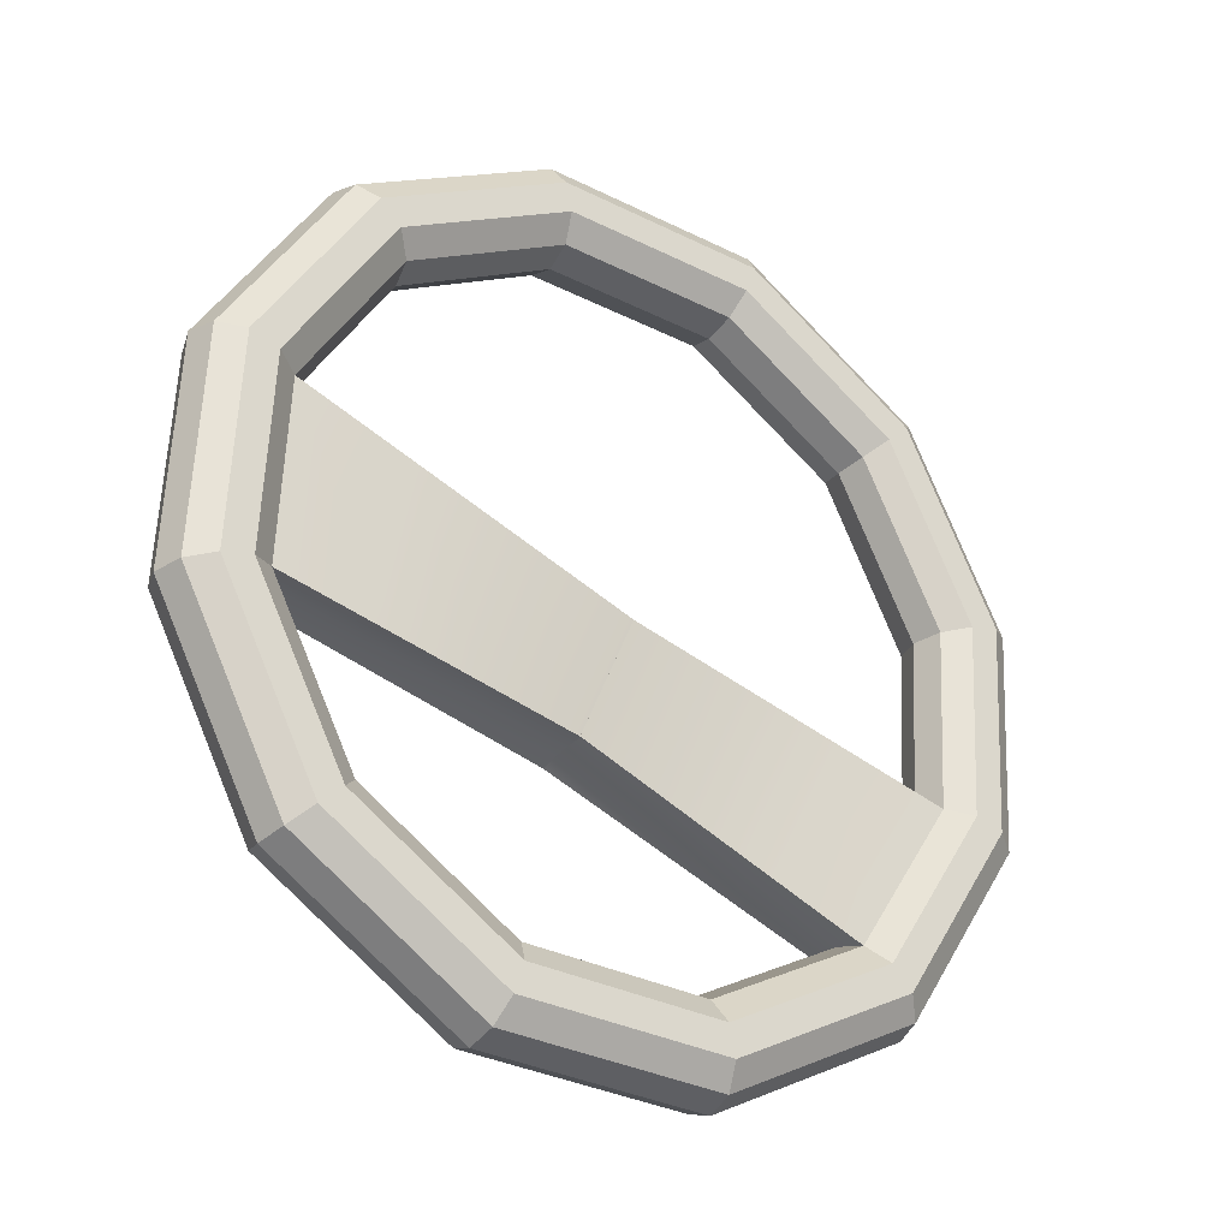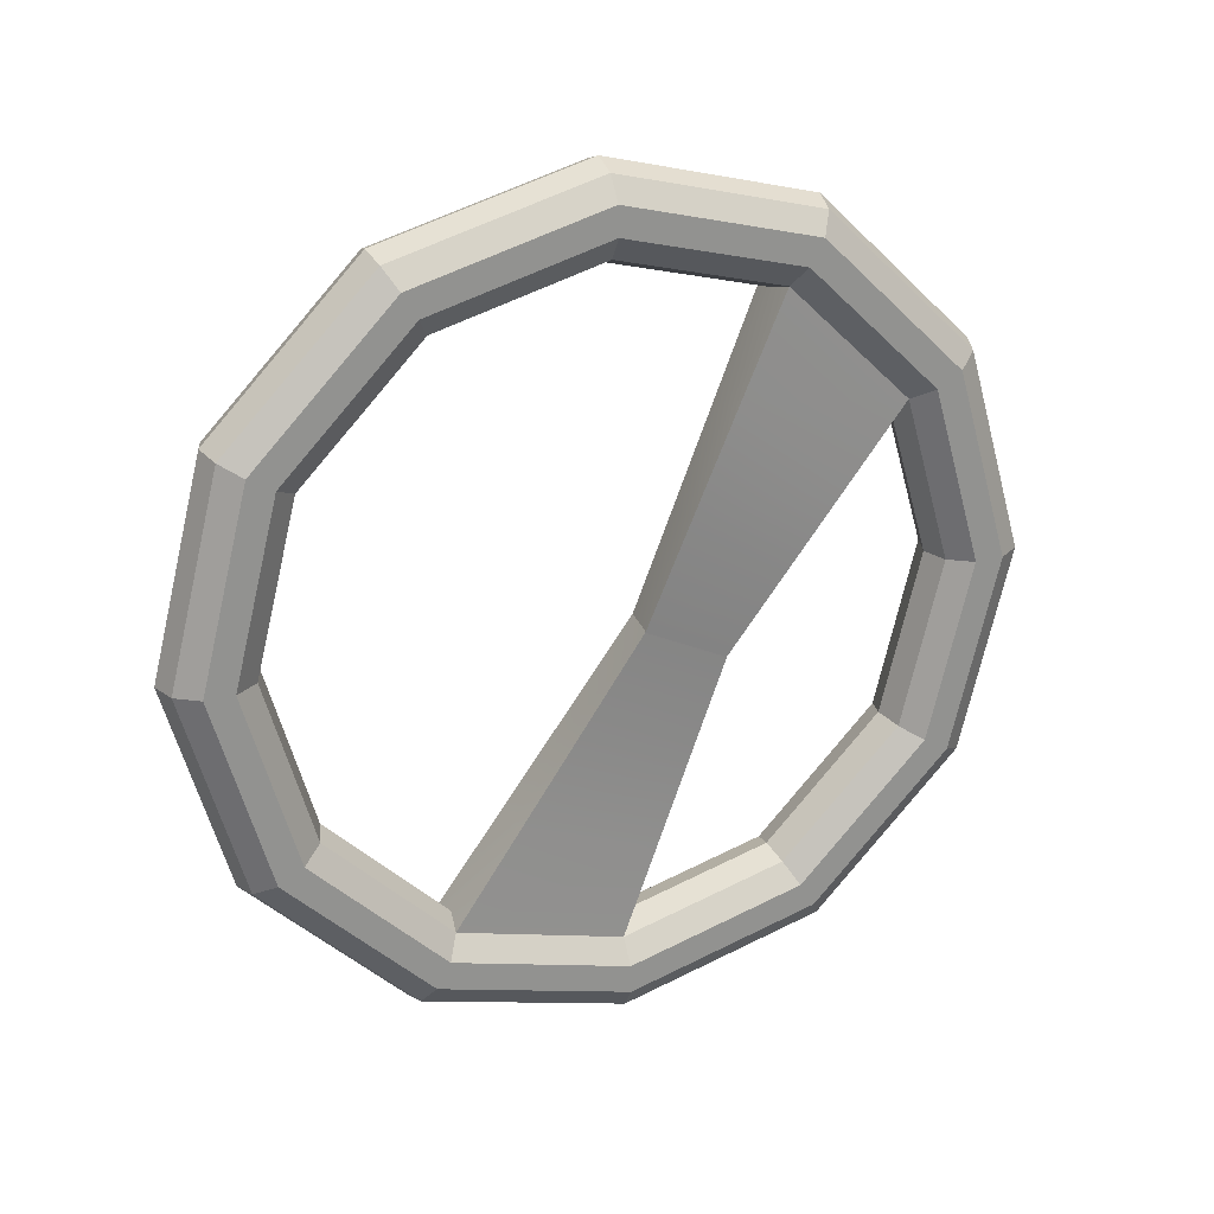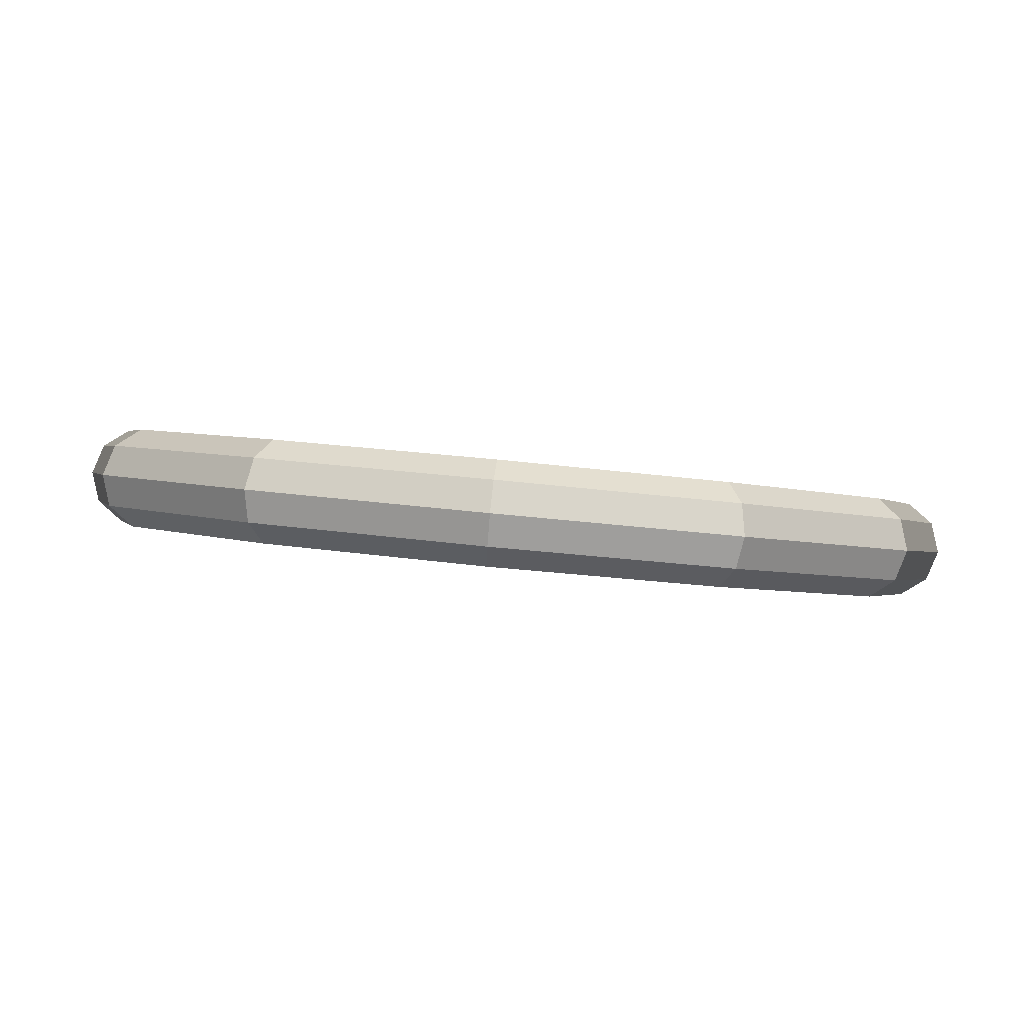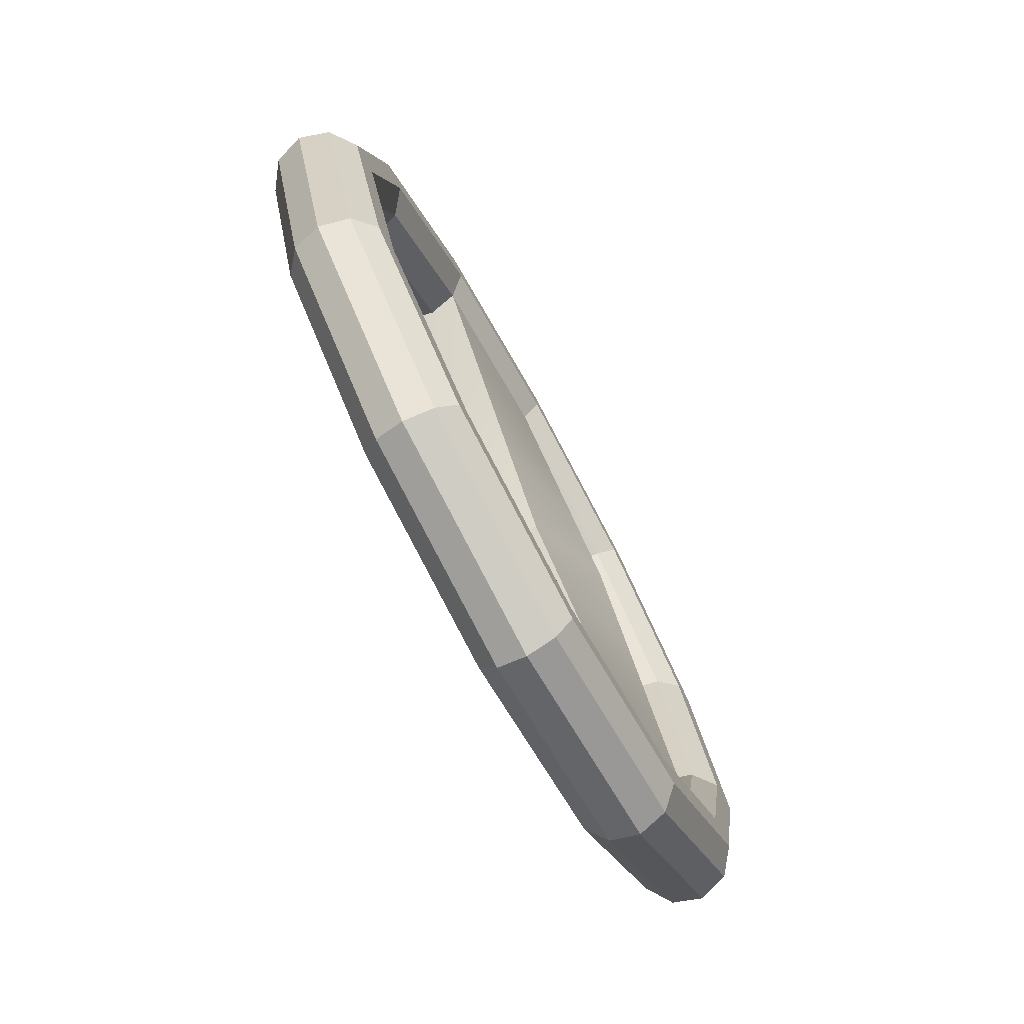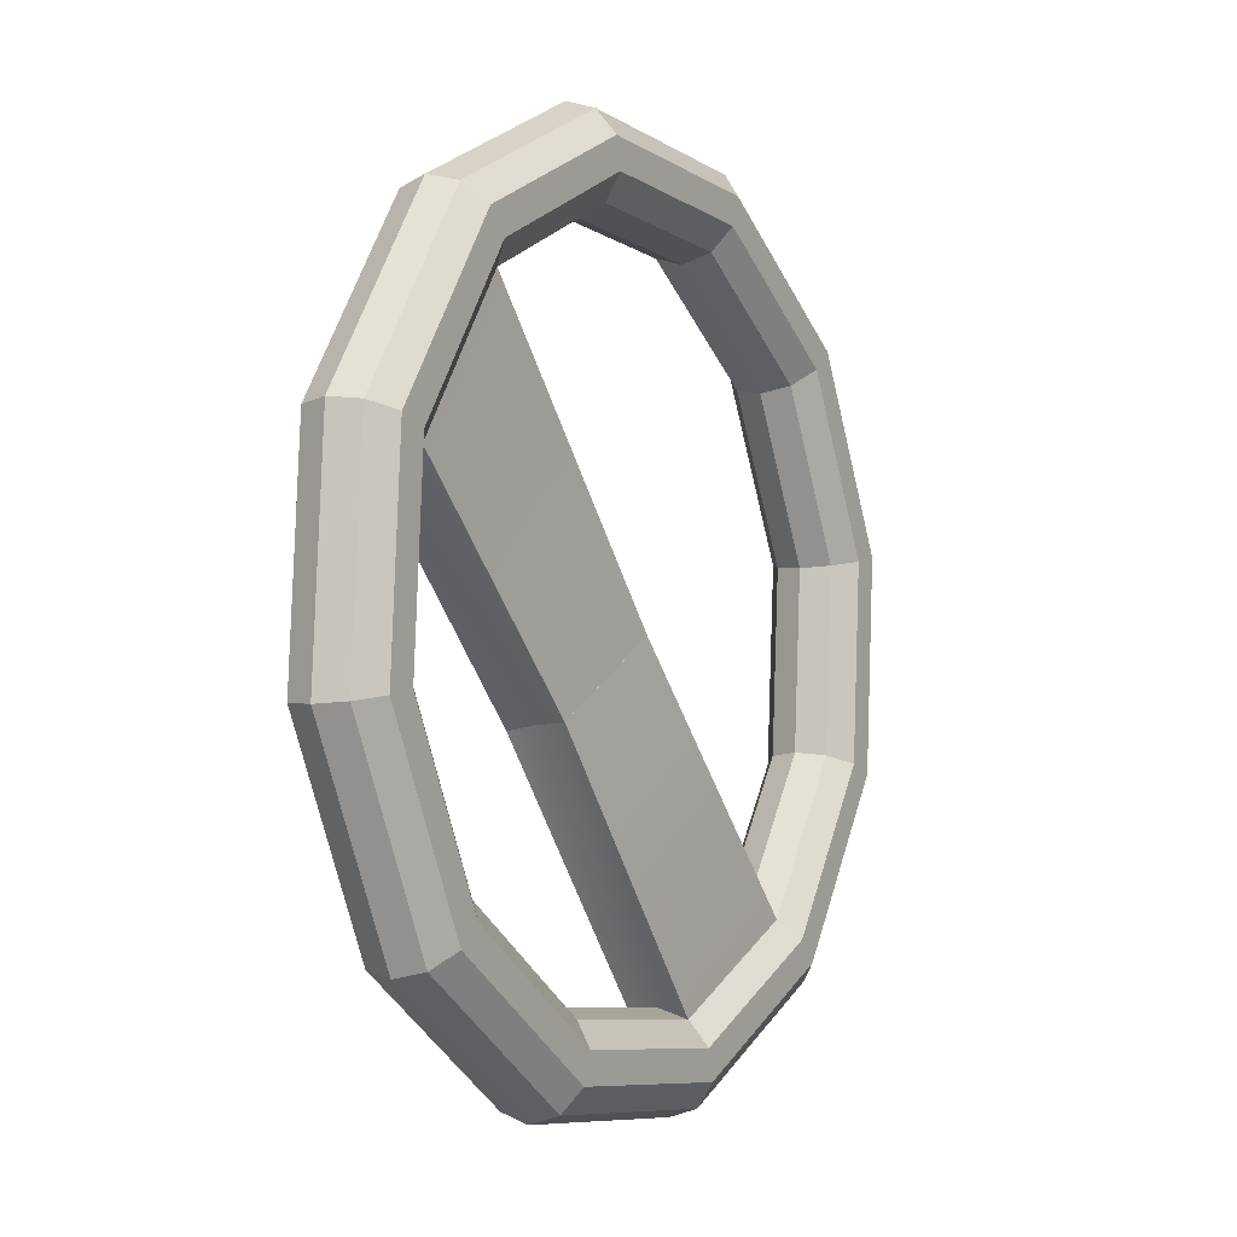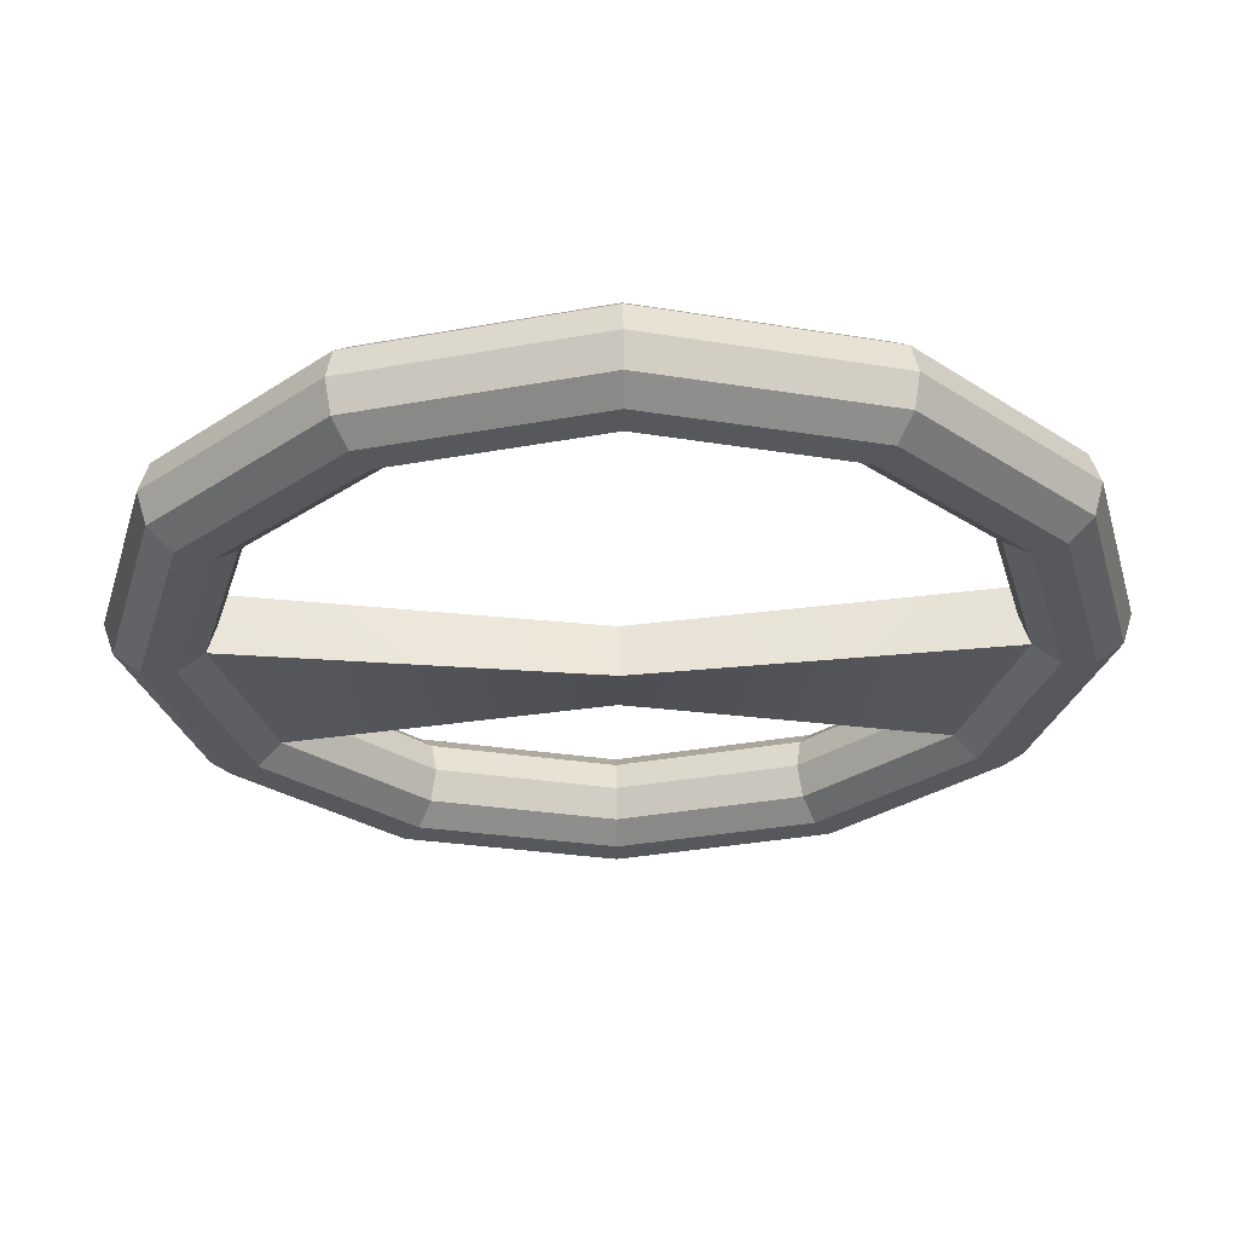
<metadata>
{"format":"obj","ext":"obj","renderer":"f3d","projection":"perspective","resolution":1024,"background":"white","views":[{"elev":-58.4,"azim":142.0,"up":"+Y"},{"elev":-78.0,"azim":-116.7,"up":"+Z"},{"elev":65.8,"azim":-174.1,"up":"+Y"},{"elev":43.4,"azim":-105.3,"up":"+Y"},{"elev":-56.8,"azim":110.0,"up":"+Y"},{"elev":37.2,"azim":179.0,"up":"+Y"}]}
</metadata>
<code>
g default
v -0.5704 3.453 -1.499
v -0.7743 3.639 -1.584
v -1.053 3.707 -1.614
v -1.331 3.639 -1.584
v -1.535 3.453 -1.499
v -1.61 3.2 -1.384
v -1.535 2.946 -1.269
v -1.331 2.761 -1.184
v -1.053 2.693 -1.153
v -0.7743 2.761 -1.184
v -0.5704 2.946 -1.269
v -0.4957 3.2 -1.384
v -0.5572 3.48 -1.46
v -0.7667 3.67 -1.546
v -1.053 3.74 -1.578
v -1.339 3.67 -1.546
v -1.548 3.48 -1.46
v -1.625 3.219 -1.341
v -1.548 2.959 -1.223
v -1.339 2.768 -1.136
v -1.053 2.698 -1.104
v -0.7667 2.768 -1.136
v -0.5572 2.959 -1.223
v -0.4805 3.219 -1.341
v -0.5227 3.51 -1.442
v -0.7468 3.714 -1.534
v -1.053 3.788 -1.568
v -1.359 3.714 -1.534
v -1.583 3.51 -1.442
v -1.665 3.231 -1.315
v -1.583 2.953 -1.188
v -1.359 2.749 -1.096
v -1.053 2.674 -1.062
v -0.7468 2.749 -1.096
v -0.5227 2.953 -1.188
v -0.4407 3.231 -1.315
v -0.4801 3.532 -1.452
v -0.7222 3.752 -1.552
v -1.053 3.833 -1.589
v -1.383 3.752 -1.552
v -1.626 3.532 -1.452
v -1.714 3.231 -1.315
v -1.626 2.93 -1.178
v -1.383 2.71 -1.078
v -1.053 2.629 -1.041
v -0.7222 2.71 -1.078
v -0.4801 2.93 -1.178
v -0.3915 3.231 -1.315
v -0.4457 3.538 -1.486
v -0.7023 3.772 -1.593
v -1.053 3.857 -1.631
v -1.403 3.772 -1.593
v -1.66 3.538 -1.486
v -1.754 3.219 -1.341
v -1.66 2.9 -1.196
v -1.403 2.666 -1.09
v -1.053 2.581 -1.051
v -0.7023 2.666 -1.09
v -0.4457 2.9 -1.196
v -0.3518 3.219 -1.341
v -0.4325 3.526 -1.532
v -0.6947 3.765 -1.641
v -1.053 3.852 -1.68
v -1.411 3.765 -1.641
v -1.673 3.526 -1.532
v -1.769 3.2 -1.384
v -1.673 2.874 -1.236
v -1.411 2.635 -1.127
v -1.053 2.548 -1.087
v -0.6947 2.635 -1.127
v -0.4325 2.874 -1.236
v -0.3366 3.2 -1.384
v -0.4457 3.5 -1.572
v -0.7023 3.733 -1.678
v -1.053 3.819 -1.717
v -1.403 3.733 -1.678
v -1.66 3.5 -1.572
v -1.754 3.18 -1.426
v -1.66 2.861 -1.281
v -1.403 2.628 -1.175
v -1.053 2.542 -1.136
v -0.7023 2.628 -1.175
v -0.4457 2.861 -1.281
v -0.3518 3.18 -1.426
v -0.4801 3.469 -1.59
v -0.7222 3.69 -1.69
v -1.053 3.77 -1.726
v -1.383 3.69 -1.69
v -1.626 3.469 -1.59
v -1.714 3.168 -1.453
v -1.626 2.867 -1.316
v -1.383 2.647 -1.216
v -1.053 2.566 -1.179
v -0.7222 2.647 -1.216
v -0.4801 2.867 -1.316
v -0.3915 3.168 -1.453
v -0.5227 3.447 -1.579
v -0.7468 3.651 -1.672
v -1.053 3.726 -1.706
v -1.359 3.651 -1.672
v -1.583 3.447 -1.579
v -1.665 3.168 -1.453
v -1.583 2.89 -1.326
v -1.359 2.686 -1.233
v -1.053 2.611 -1.199
v -0.7468 2.686 -1.233
v -0.5227 2.89 -1.326
v -0.4407 3.168 -1.453
v -0.5572 3.441 -1.545
v -0.7667 3.632 -1.632
v -1.053 3.701 -1.663
v -1.339 3.632 -1.632
v -1.548 3.441 -1.545
v -1.625 3.18 -1.426
v -1.548 2.92 -1.308
v -1.339 2.729 -1.221
v -1.053 2.659 -1.19
v -0.7667 2.729 -1.221
v -0.5572 2.92 -1.308
v -0.4805 3.18 -1.426
v -1.424 3.181 -1.384
v -1.238 3.162 -1.384
v -1.051 3.143 -1.384
v -1.374 2.964 -1.269
v -1.213 2.982 -1.269
v -1.052 3 -1.269
v -1.434 3.198 -1.341
v -1.243 3.176 -1.341
v -1.051 3.154 -1.341
v -1.383 2.975 -1.223
v -1.217 2.991 -1.223
v -1.052 3.007 -1.223
v -1.434 3.164 -1.426
v -1.243 3.148 -1.426
v -1.051 3.132 -1.426
v -1.383 2.942 -1.308
v -1.217 2.963 -1.308
v -1.052 2.985 -1.308
v -0.7316 2.964 -1.269
v -0.8928 2.982 -1.269
v -1.054 3 -1.269
v -0.6819 3.181 -1.384
v -0.8681 3.162 -1.384
v -1.054 3.143 -1.384
v -0.7228 2.975 -1.223
v -0.8885 2.991 -1.223
v -1.054 3.007 -1.223
v -0.6718 3.198 -1.341
v -0.863 3.176 -1.341
v -1.054 3.154 -1.341
v -0.7228 2.942 -1.308
v -0.8885 2.963 -1.308
v -1.054 2.985 -1.308
v -0.6718 3.164 -1.426
v -0.863 3.148 -1.426
v -1.054 3.132 -1.426
g pTorus1 Merged_EVmotorCleaner45:group1
f 2 1 13 14
f 3 2 14 15
f 4 3 15 16
f 5 4 16 17
f 6 5 17 18
f 126 123 129 132
f 8 7 19 20
f 9 8 20 21
f 10 9 21 22
f 11 10 22 23
f 144 141 147 150
f 1 12 24 13
f 14 13 25 26
f 15 14 26 27
f 16 15 27 28
f 17 16 28 29
f 18 17 29 30
f 19 18 30 31
f 20 19 31 32
f 21 20 32 33
f 22 21 33 34
f 23 22 34 35
f 24 23 35 36
f 13 24 36 25
f 26 25 37 38
f 27 26 38 39
f 28 27 39 40
f 29 28 40 41
f 30 29 41 42
f 31 30 42 43
f 32 31 43 44
f 33 32 44 45
f 34 33 45 46
f 35 34 46 47
f 36 35 47 48
f 25 36 48 37
f 38 37 49 50
f 39 38 50 51
f 40 39 51 52
f 41 40 52 53
f 42 41 53 54
f 43 42 54 55
f 44 43 55 56
f 45 44 56 57
f 46 45 57 58
f 47 46 58 59
f 48 47 59 60
f 37 48 60 49
f 50 49 61 62
f 51 50 62 63
f 52 51 63 64
f 53 52 64 65
f 54 53 65 66
f 55 54 66 67
f 56 55 67 68
f 57 56 68 69
f 58 57 69 70
f 59 58 70 71
f 60 59 71 72
f 49 60 72 61
f 62 61 73 74
f 63 62 74 75
f 64 63 75 76
f 65 64 76 77
f 66 65 77 78
f 67 66 78 79
f 68 67 79 80
f 69 68 80 81
f 70 69 81 82
f 71 70 82 83
f 72 71 83 84
f 61 72 84 73
f 74 73 85 86
f 75 74 86 87
f 76 75 87 88
f 77 76 88 89
f 78 77 89 90
f 79 78 90 91
f 80 79 91 92
f 81 80 92 93
f 82 81 93 94
f 83 82 94 95
f 84 83 95 96
f 73 84 96 85
f 86 85 97 98
f 87 86 98 99
f 88 87 99 100
f 89 88 100 101
f 90 89 101 102
f 91 90 102 103
f 92 91 103 104
f 93 92 104 105
f 94 93 105 106
f 95 94 106 107
f 96 95 107 108
f 85 96 108 97
f 98 97 109 110
f 99 98 110 111
f 100 99 111 112
f 101 100 112 113
f 102 101 113 114
f 103 102 114 115
f 104 103 115 116
f 105 104 116 117
f 106 105 117 118
f 107 106 118 119
f 108 107 119 120
f 97 108 120 109
f 110 109 1 2
f 111 110 2 3
f 112 111 3 4
f 113 112 4 5
f 114 113 5 6
f 138 135 123 126
f 116 115 7 8
f 117 116 8 9
f 118 117 9 10
f 119 118 10 11
f 156 153 141 144
f 109 120 12 1
f 6 18 127 121
f 121 127 128 122
f 122 128 129 123
f 18 19 130 127
f 127 130 131 128
f 128 131 132 129
f 19 7 124 130
f 130 124 125 131
f 131 125 126 132
f 115 114 133 136
f 136 133 134 137
f 137 134 135 138
f 114 6 121 133
f 133 121 122 134
f 134 122 123 135
f 7 115 136 124
f 124 136 137 125
f 125 137 138 126
f 11 23 145 139
f 139 145 146 140
f 140 146 147 141
f 23 24 148 145
f 145 148 149 146
f 146 149 150 147
f 24 12 142 148
f 148 142 143 149
f 149 143 144 150
f 120 119 151 154
f 154 151 152 155
f 155 152 153 156
f 119 11 139 151
f 151 139 140 152
f 152 140 141 153
f 12 120 154 142
f 142 154 155 143
f 143 155 156 144

</code>
